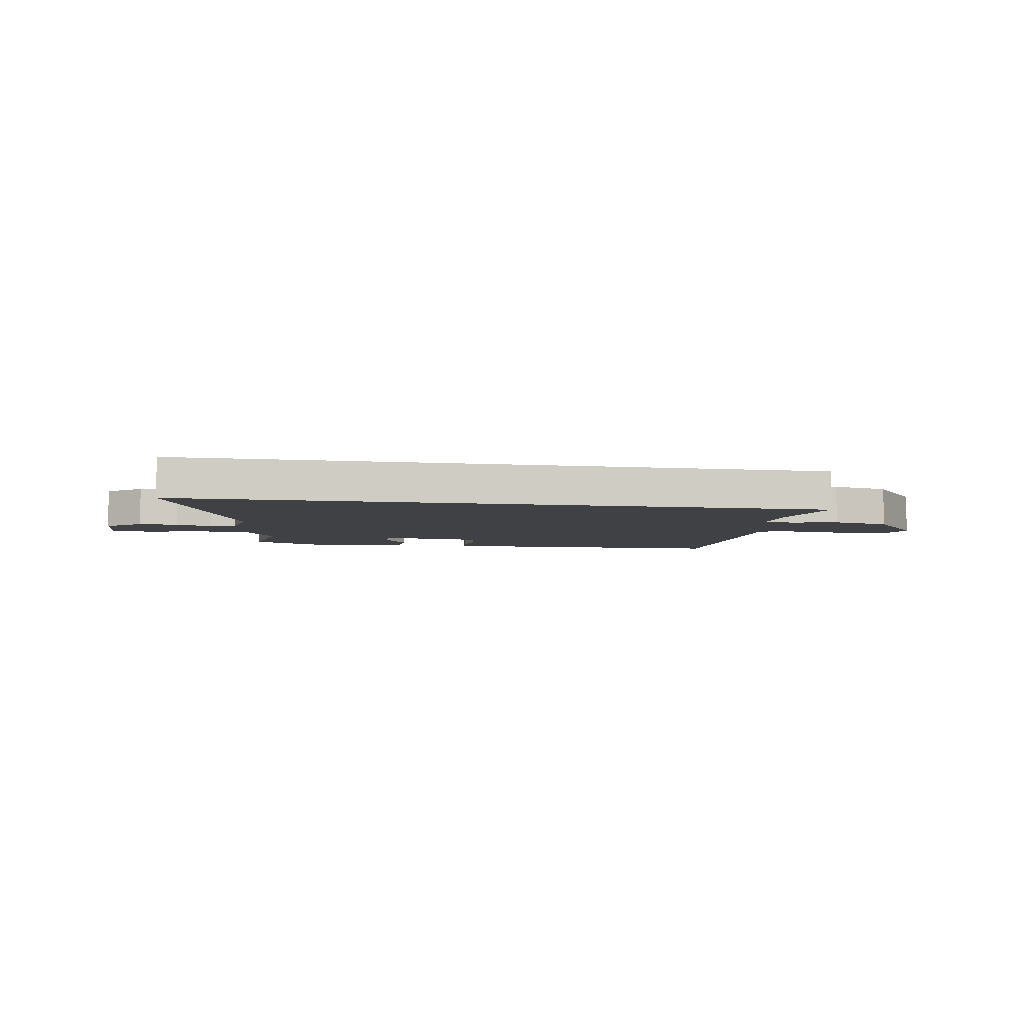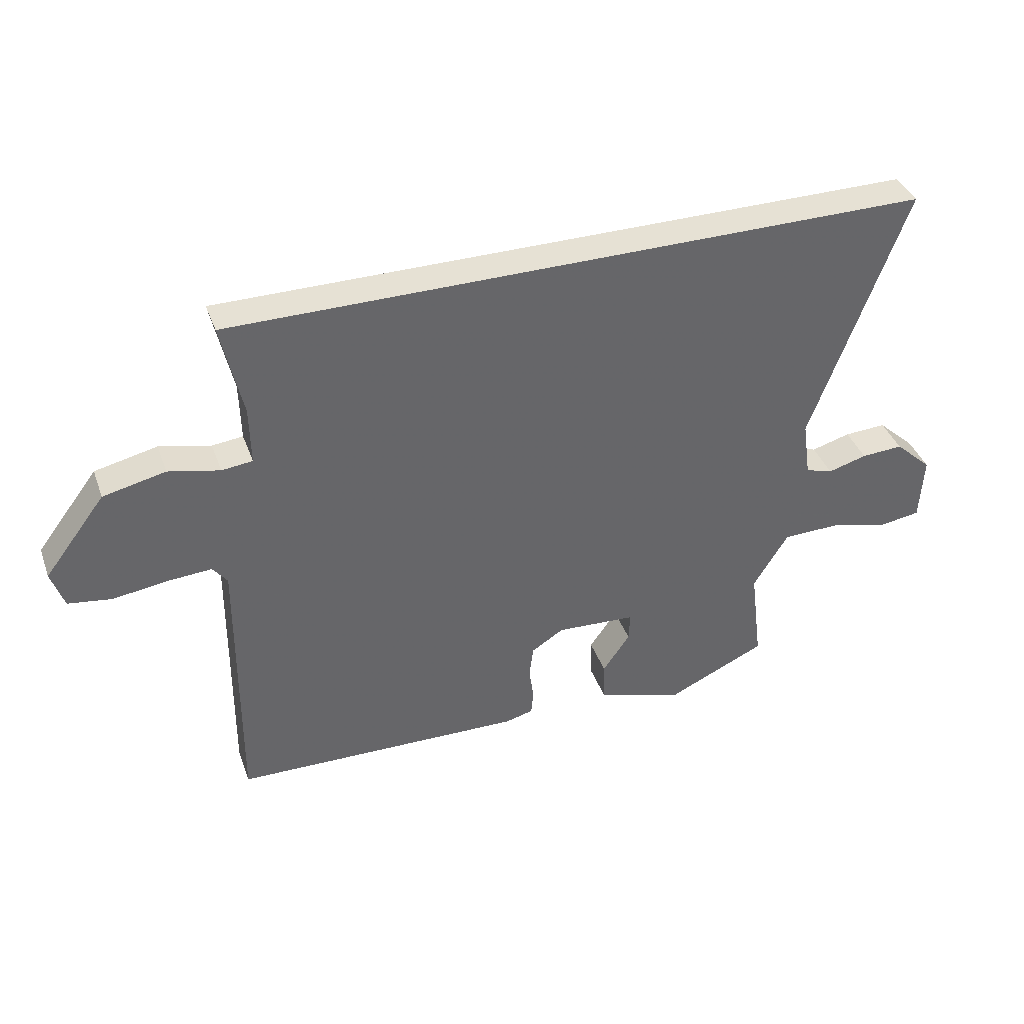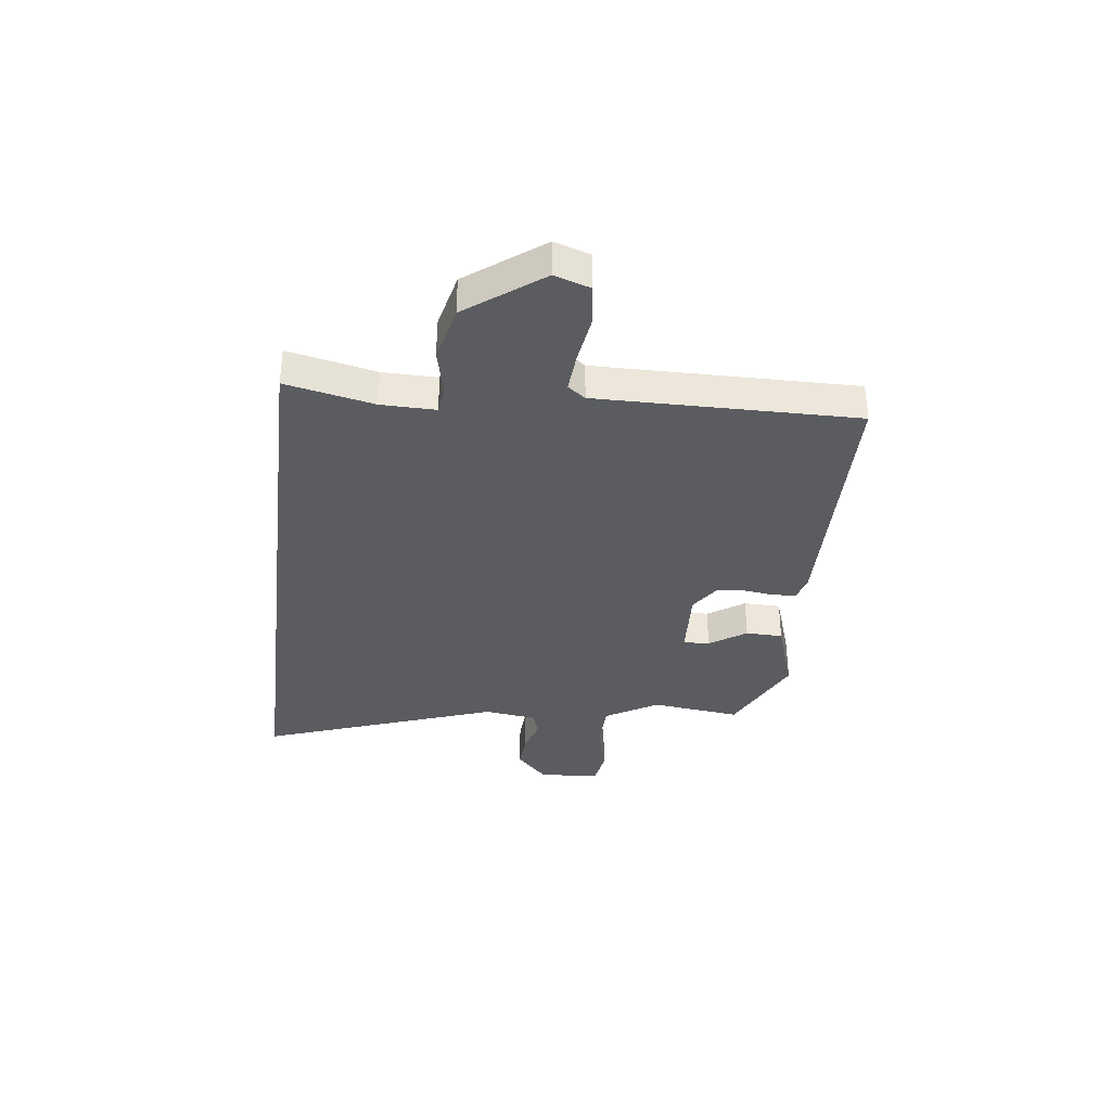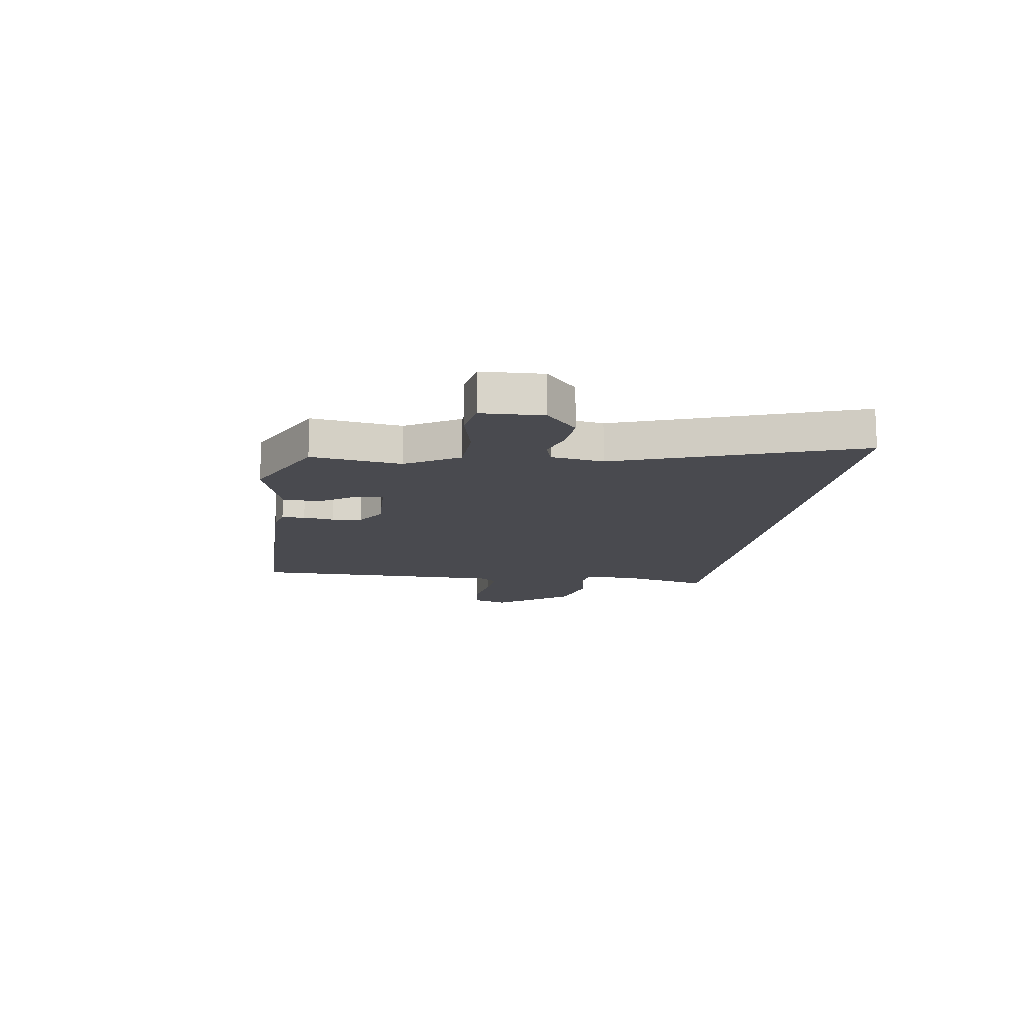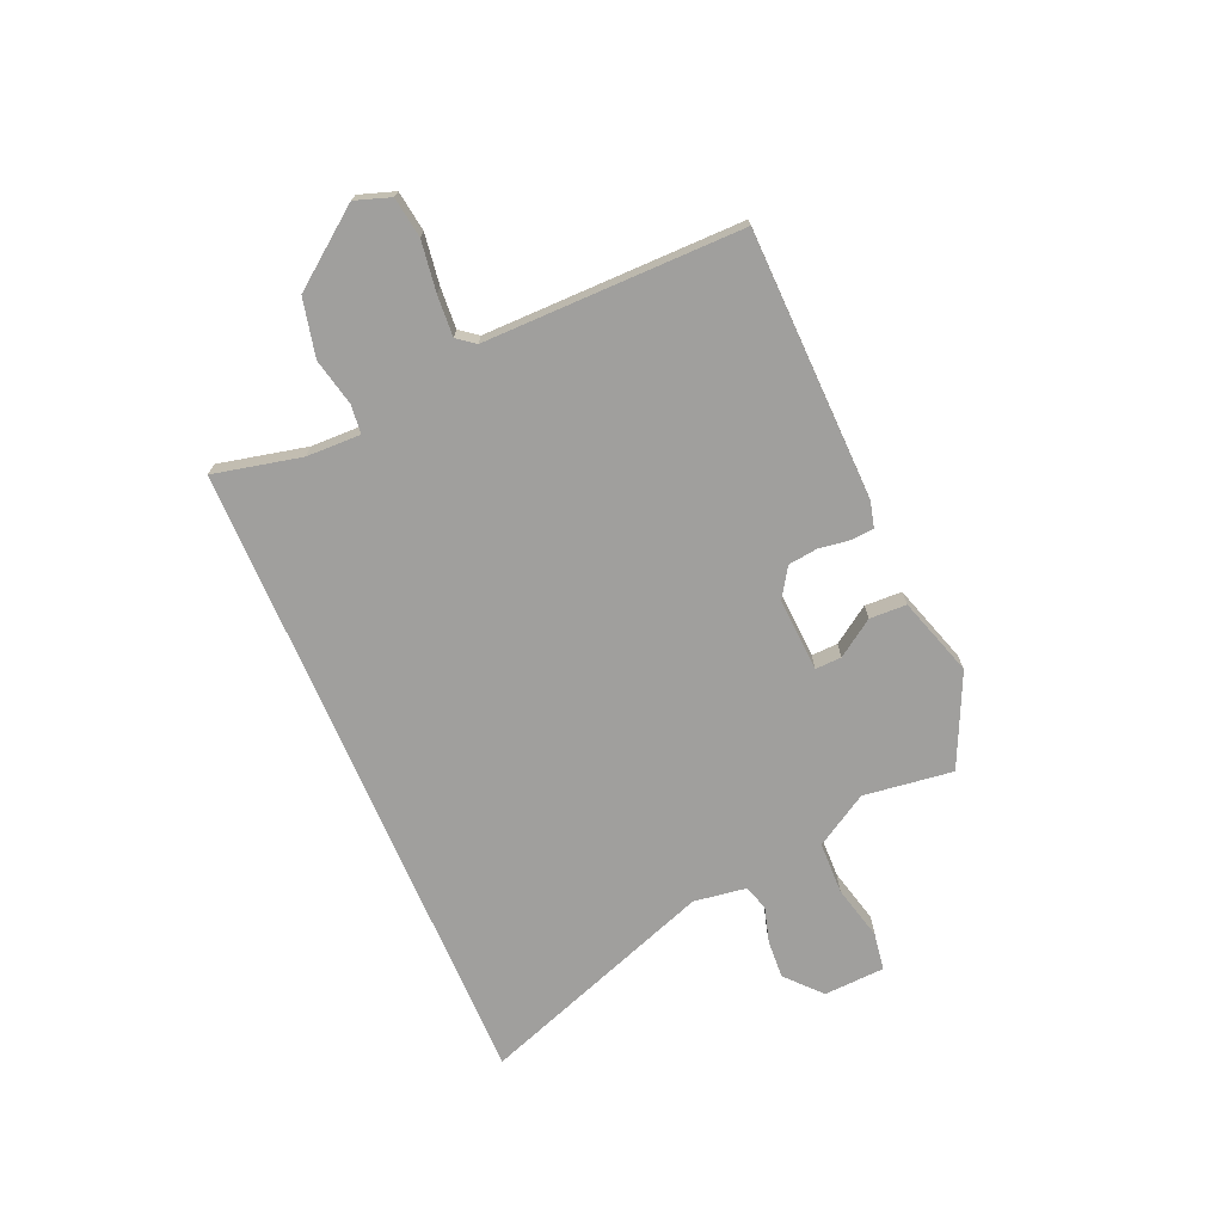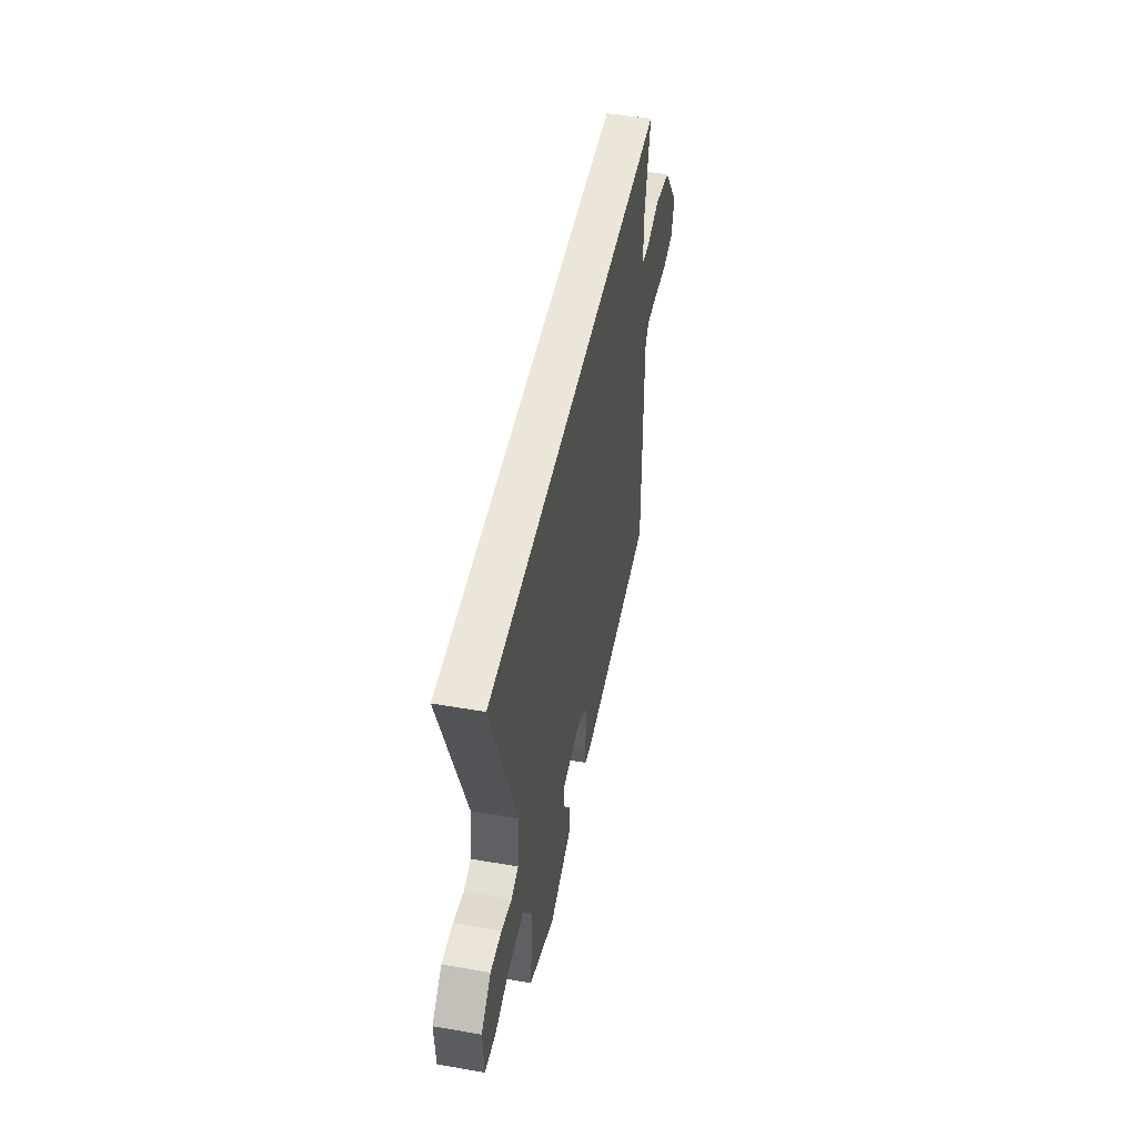
<metadata>
{"format":"obj","ext":"obj","renderer":"f3d","projection":"perspective","resolution":1024,"background":"white","views":[{"elev":-5.3,"azim":-10.3,"up":"+Y"},{"elev":39.1,"azim":161.0,"up":"+Z"},{"elev":-34.2,"azim":82.9,"up":"+Y"},{"elev":-13.5,"azim":-99.2,"up":"+Y"},{"elev":-71.4,"azim":113.1,"up":"+Y"},{"elev":48.1,"azim":-79.0,"up":"+Z"}]}
</metadata>
<code>
v -0.709 0.07 0.5
v 0.493 0.07 0.5
v 0.457 0.07 0.337
v 0.455 0.07 0.236
v 0.508 0.07 0.23
v 0.596 0.07 0.25
v 0.703 0.07 0.226
v 0.808 0.07 0.088
v 0.786 0.07 0.022
v 0.711 0.07 0.011
v 0.618 0.07 0.024
v 0.542 0.07 0.029
v 0.517 0.07 -0.004
v 0.521 0.07 -0.484
v 0.02 0.07 -0.497
v -0.028 0.07 -0.485
v -0.032 0.07 -0.442
v -0.024 0.07 -0.385
v -0.031 0.07 -0.33
v -0.086 0.07 -0.295
v -0.223 0.07 -0.303
v -0.221 0.07 -0.352
v -0.174 0.07 -0.42
v -0.176 0.07 -0.489
v -0.323 0.07 -0.537
v -0.495 0.07 -0.458
v -0.474 0.07 -0.291
v -0.534 0.07 -0.193
v -0.632 0.07 -0.191
v -0.734 0.07 -0.217
v -0.805 0.07 -0.206
v -0.811 0.07 -0.092
v -0.747 0.07 -0.033
v -0.675 0.07 -0.037
v -0.608 0.07 -0.056
v -0.561 0.07 -0.041
v -0.547 0.07 0.057
v -0.709 0 0.5
v 0.493 0 0.5
v 0.457 0 0.337
v 0.455 0 0.236
v 0.508 0 0.23
v 0.596 0 0.25
v 0.703 0 0.226
v 0.808 0 0.088
v 0.786 0 0.022
v 0.711 0 0.011
v 0.618 0 0.024
v 0.542 0 0.029
v 0.517 0 -0.004
v 0.521 0 -0.484
v 0.02 0 -0.497
v -0.028 0 -0.485
v -0.032 0 -0.442
v -0.024 0 -0.385
v -0.031 0 -0.33
v -0.086 0 -0.295
v -0.223 0 -0.303
v -0.221 0 -0.352
v -0.174 0 -0.42
v -0.176 0 -0.489
v -0.323 0 -0.537
v -0.495 0 -0.458
v -0.474 0 -0.291
v -0.534 0 -0.193
v -0.632 0 -0.191
v -0.734 0 -0.217
v -0.805 0 -0.206
v -0.811 0 -0.092
v -0.747 0 -0.033
v -0.675 0 -0.037
v -0.608 0 -0.056
v -0.561 0 -0.041
v -0.547 0 0.057
f 32 33 34 35
f 30 31 32 35
f 29 30 35 36
f 28 29 36
f 27 28 36 37
f 25 26 27
f 22 23 24 25
f 21 22 25 27
f 20 21 27 37
f 15 16 17 18
f 13 14 15 18
f 12 13 18 19
f 8 9 10 11
f 8 11 12
f 5 6 7 8
f 4 5 8 12
f 37 1 2 3
f 37 3 4
f 19 20 37
f 4 12 19 37
f 72 71 70 69
f 72 69 68 67
f 73 72 67 66
f 73 66 65
f 74 73 65 64
f 64 63 62
f 62 61 60 59
f 64 62 59 58
f 74 64 58 57
f 55 54 53 52
f 55 52 51 50
f 56 55 50 49
f 48 47 46 45
f 49 48 45
f 45 44 43 42
f 49 45 42 41
f 40 39 38 74
f 41 40 74
f 74 57 56
f 74 56 49 41
f 1 38 39 2
f 2 39 40 3
f 3 40 41 4
f 4 41 42 5
f 5 42 43 6
f 6 43 44 7
f 7 44 45 8
f 8 45 46 9
f 9 46 47 10
f 10 47 48 11
f 11 48 49 12
f 12 49 50 13
f 13 50 51 14
f 14 51 52 15
f 15 52 53 16
f 16 53 54 17
f 17 54 55 18
f 18 55 56 19
f 19 56 57 20
f 20 57 58 21
f 21 58 59 22
f 22 59 60 23
f 23 60 61 24
f 24 61 62 25
f 25 62 63 26
f 26 63 64 27
f 27 64 65 28
f 28 65 66 29
f 29 66 67 30
f 30 67 68 31
f 31 68 69 32
f 32 69 70 33
f 33 70 71 34
f 34 71 72 35
f 35 72 73 36
f 36 73 74 37
f 37 74 38 1

</code>
